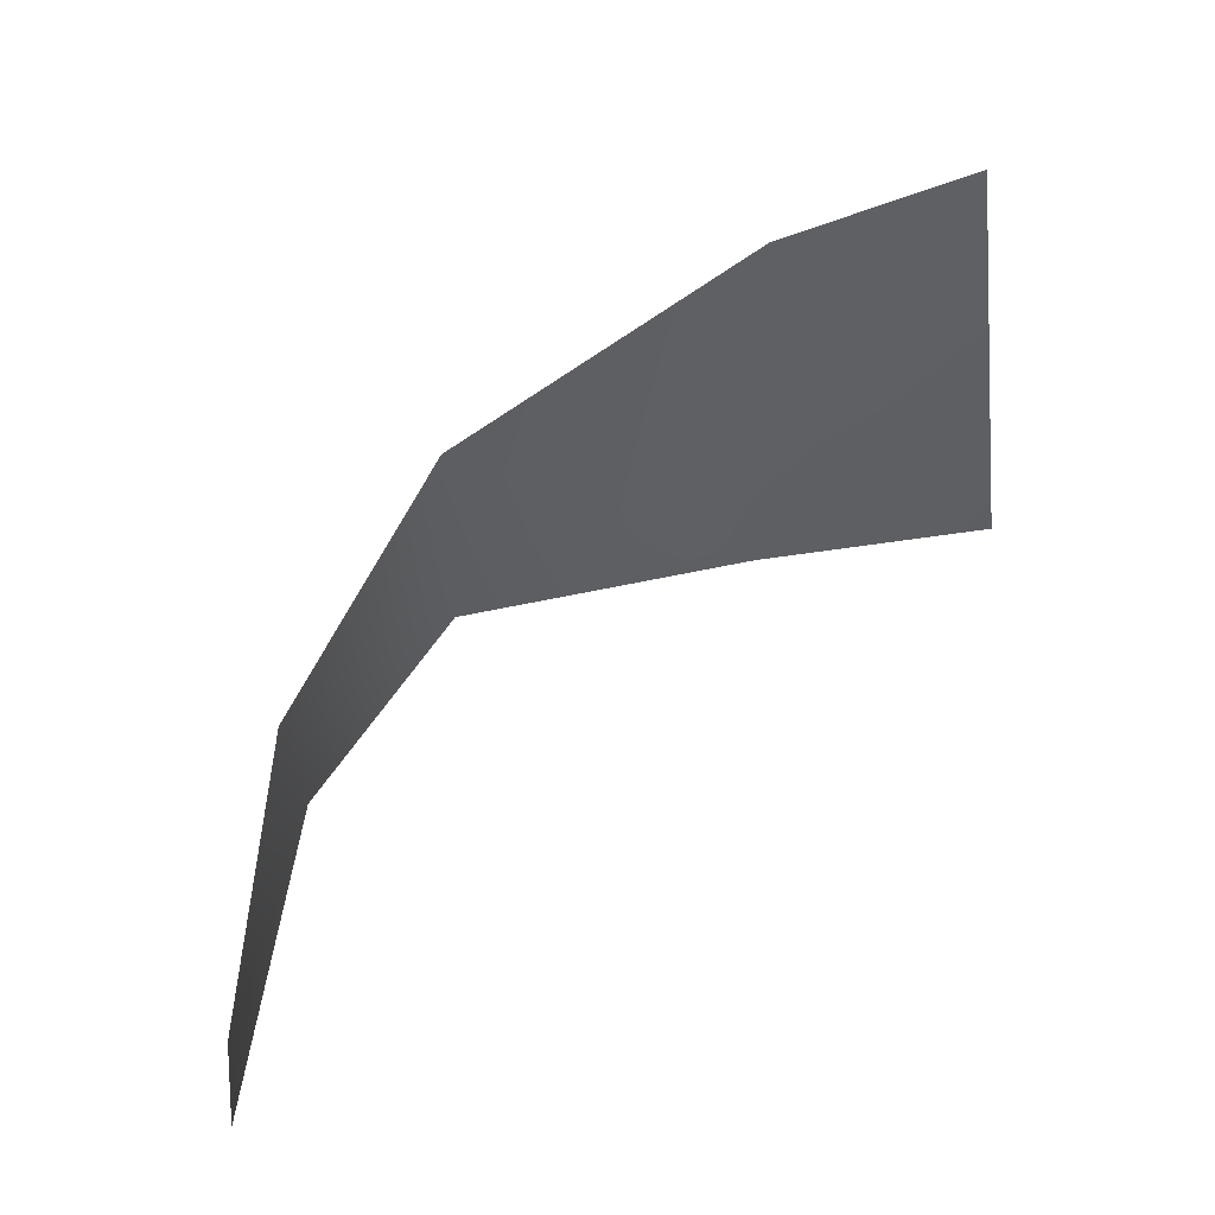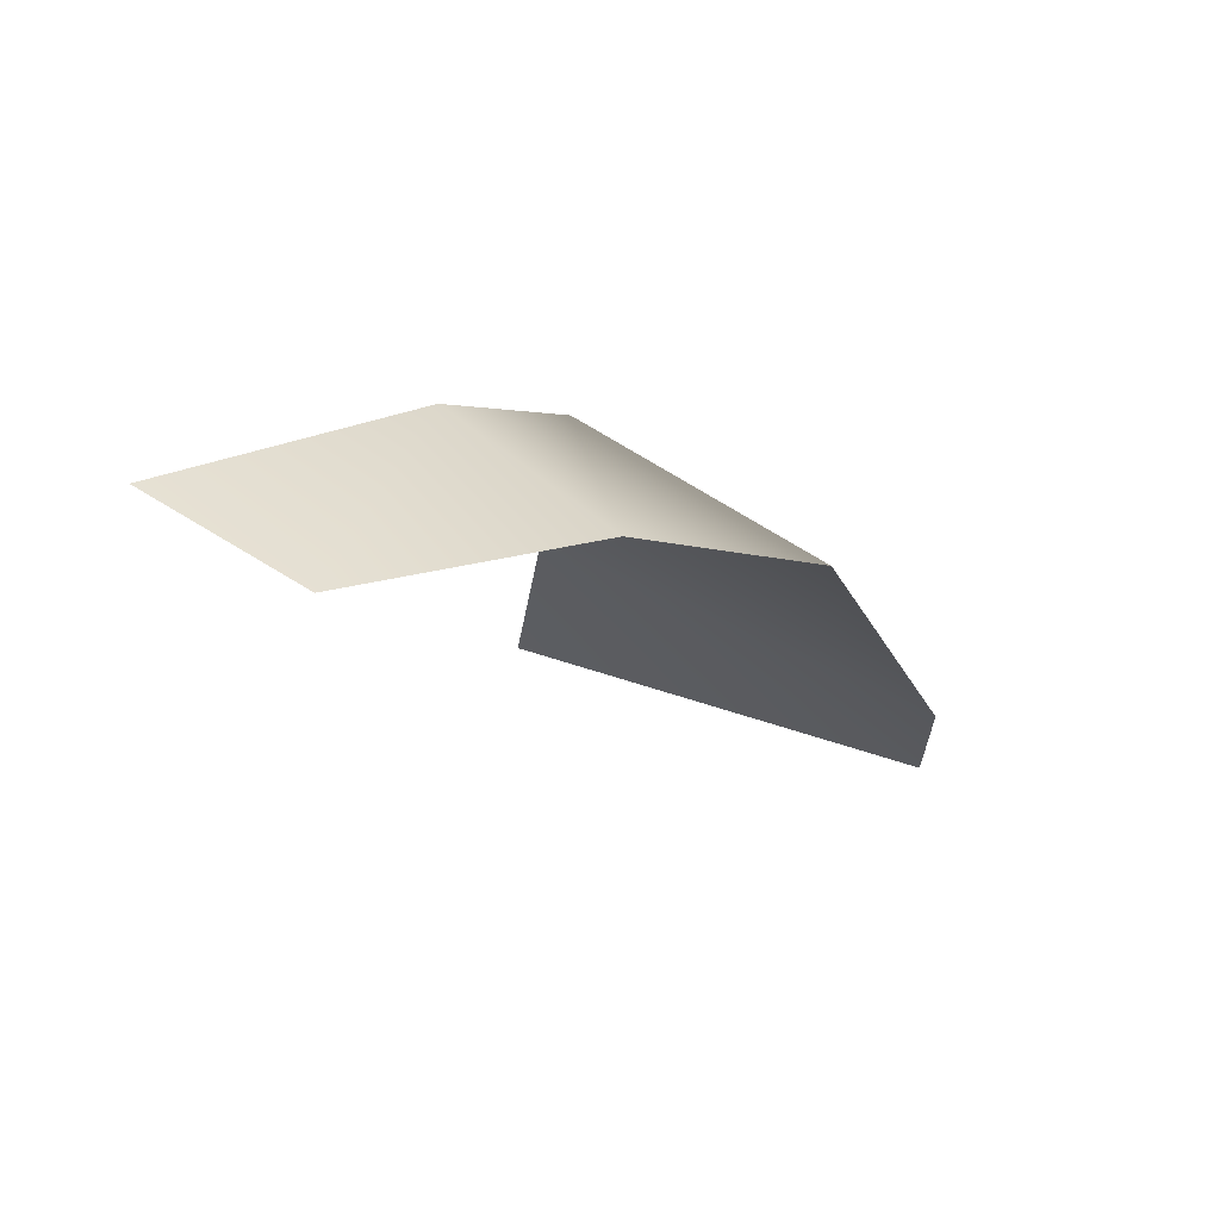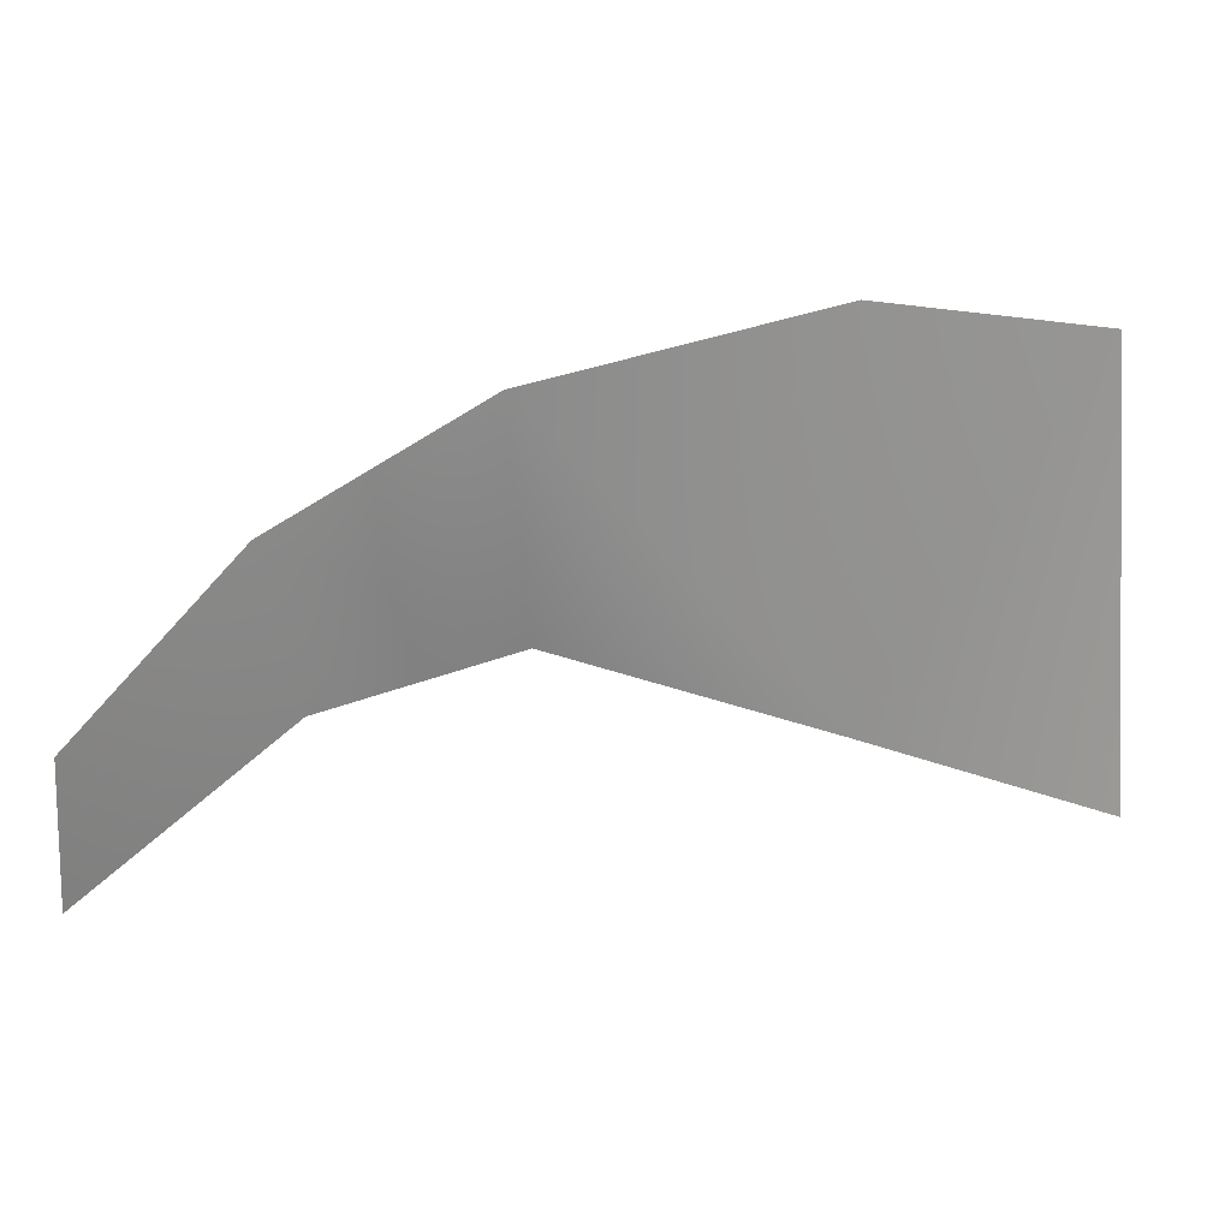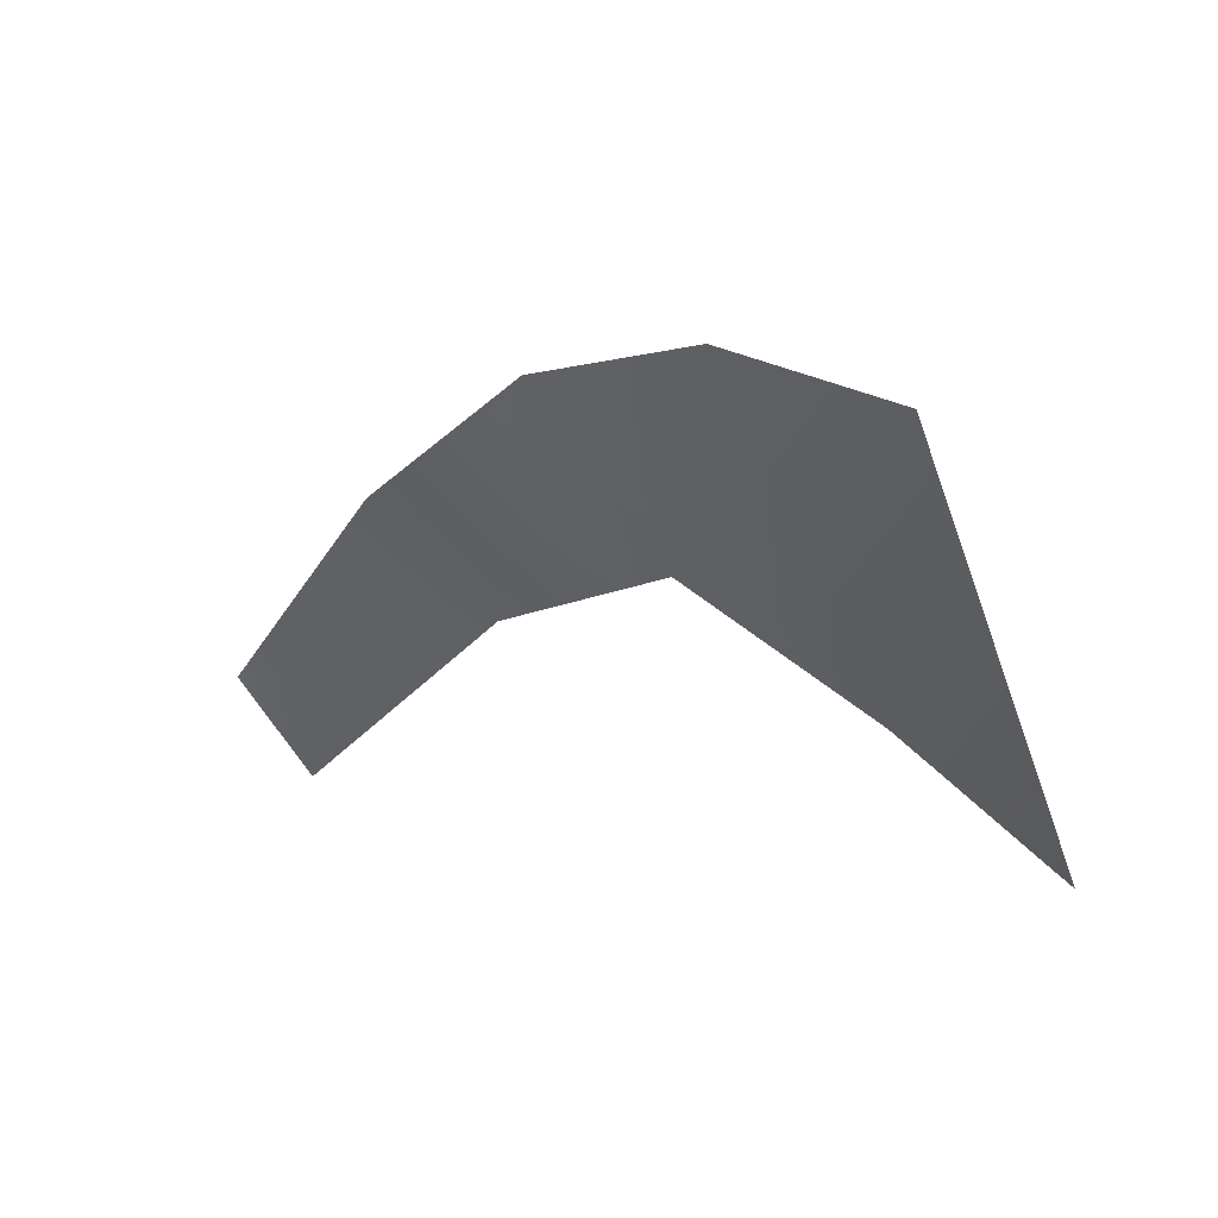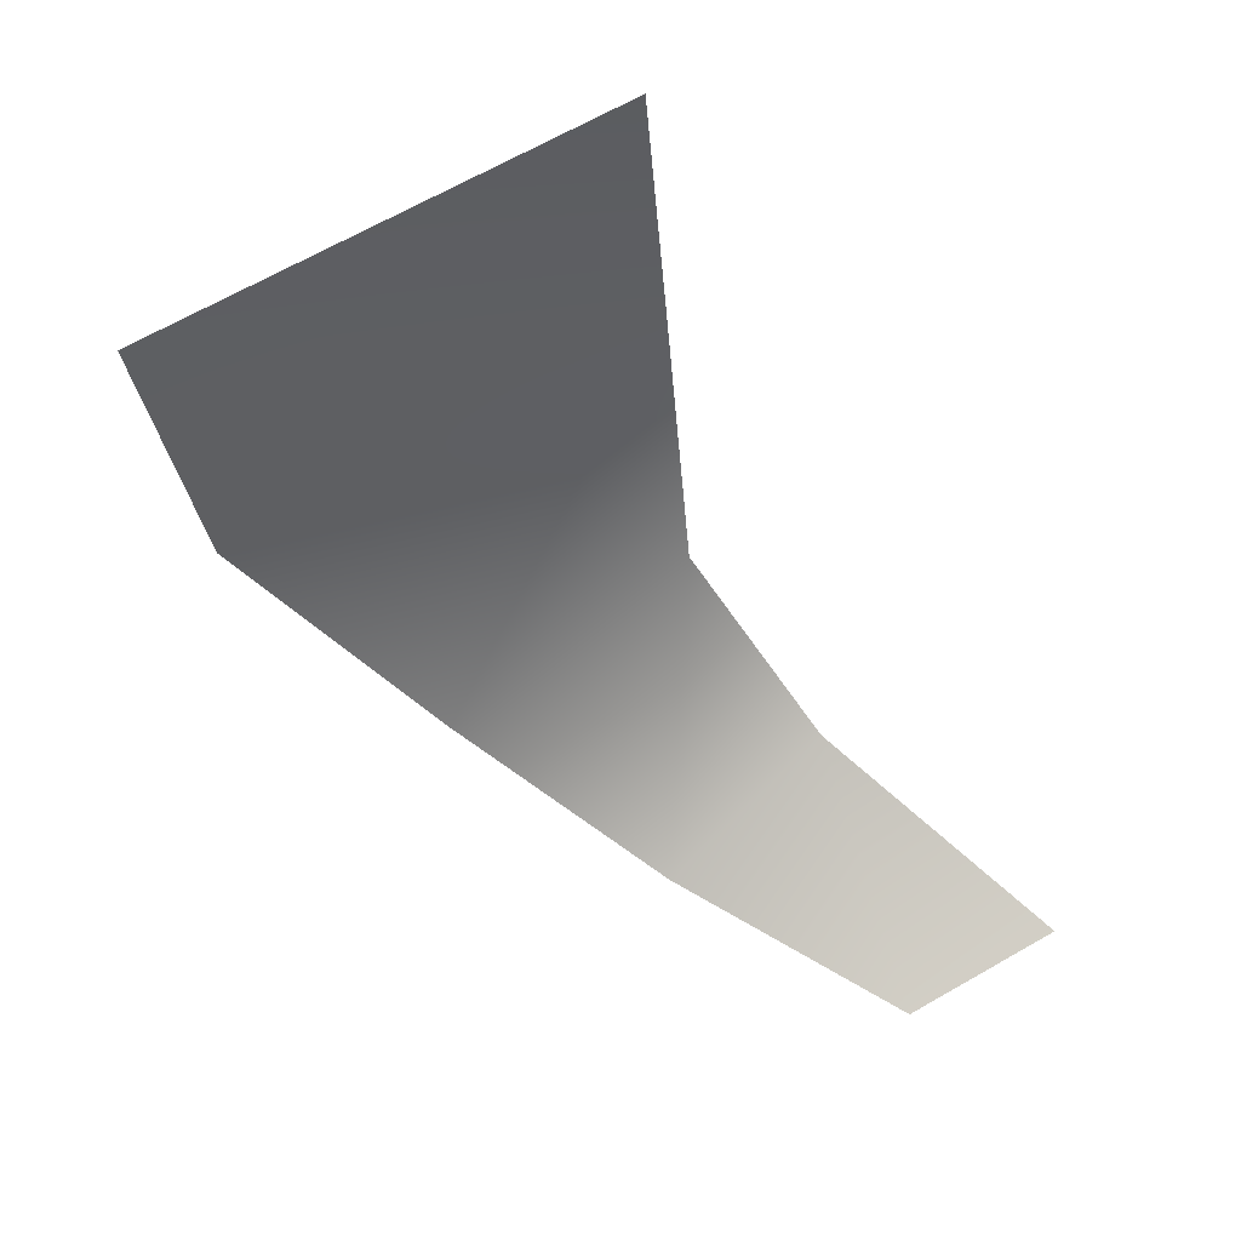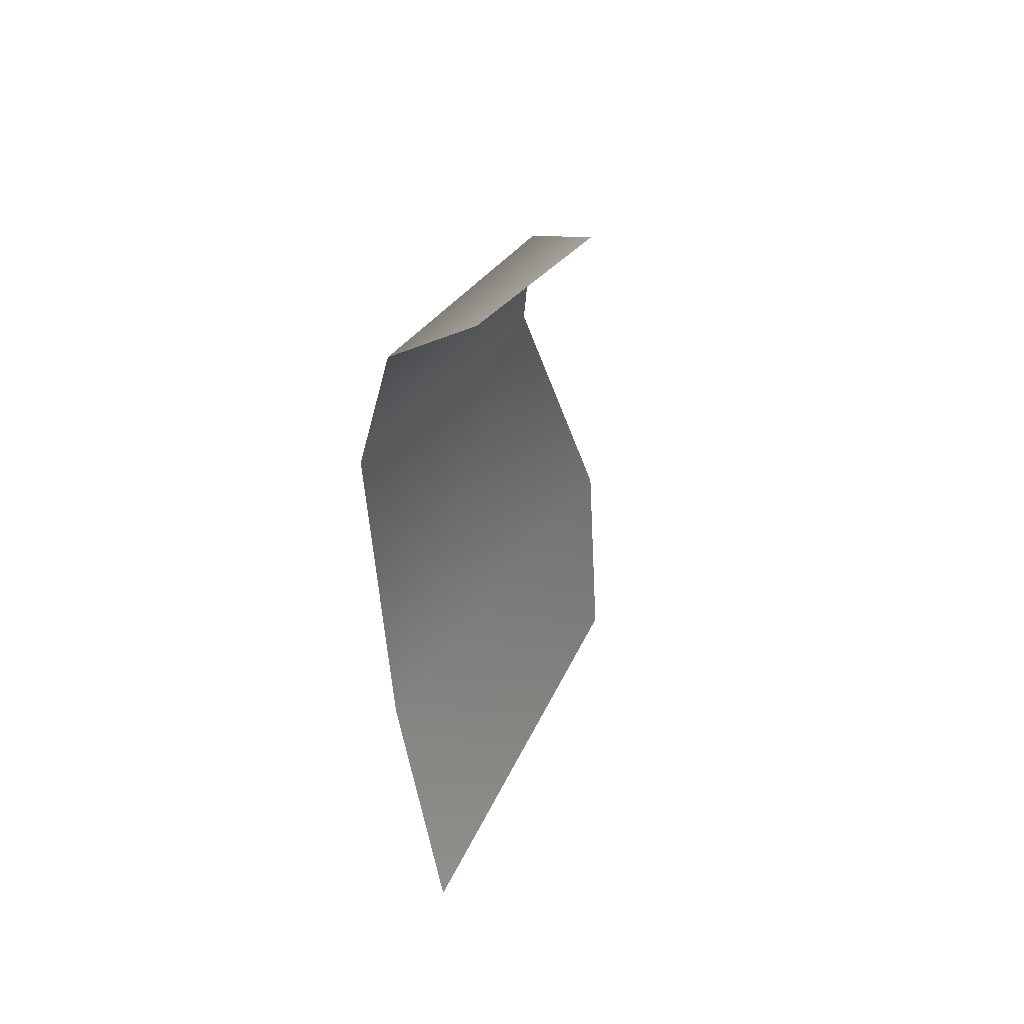
<metadata>
{"format":"obj","ext":"obj","renderer":"f3d","projection":"perspective","resolution":1024,"background":"white","views":[{"elev":-66.0,"azim":-161.6,"up":"+Z"},{"elev":-44.6,"azim":101.6,"up":"+Z"},{"elev":-10.0,"azim":-148.5,"up":"+Y"},{"elev":12.2,"azim":-101.6,"up":"+Y"},{"elev":-13.4,"azim":-66.5,"up":"+Z"},{"elev":-44.4,"azim":122.1,"up":"+Y"}]}
</metadata>
<code>
v  0.2375 9.593 -0.8066
v  0.4247 8.647 -0.4053
v  0.9592 8.829 -0.6062
v  0.6962 9.661 -1.062
v  1.586 9.038 -0.9204
v  1.419 9.522 -1.287
v  2.099 8.73 -1.867
v  1.85 9.196 -1.576
v  1.951 8.872 -1.259
v  2.236 8.433 -1.684
g Group2765
f 1 2 3 4
f 3 5 6 4
f 7 8 9 10
f 8 6 5 9

</code>
